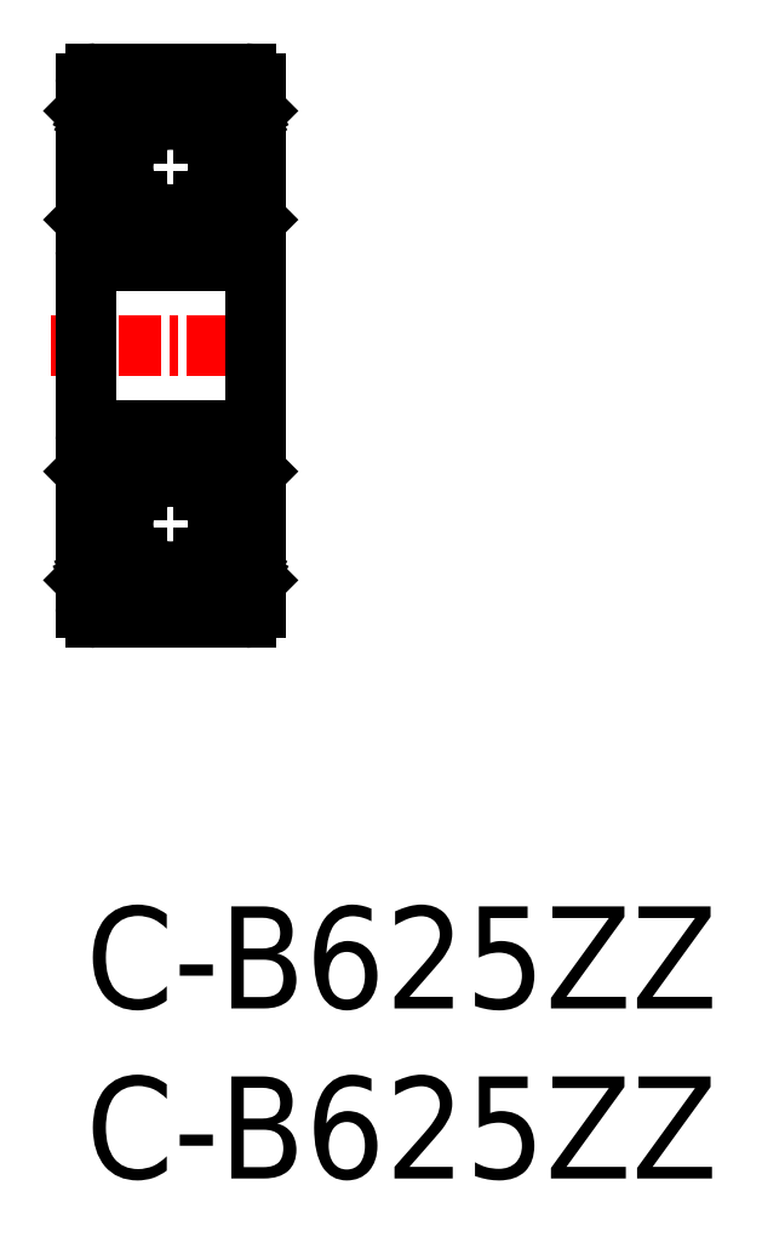
<metadata>
{"format":"dxf","ext":"dxf","renderer":"ezdxf+matplotlib","layout":"modelspace","background":"white","min_lineweight":24,"dpi":150}
</metadata>
<code>
0
SECTION
2
ENTITIES
0
LINE
8
0
10
4.7
20
13.99
30
0
11
0.3
21
13.99
31
0
0
LINE
8
0
10
0.3
20
8.49
30
0
11
4.7
21
8.49
31
0
0
CIRCLE
8
0
10
2.5
20
11.24
30
0
40
1.4
0
LINE
8
0
10
0.3
20
24.49
30
0
11
4.7
21
24.49
31
0
0
LINE
8
0
10
4.7
20
18.99
30
0
11
0.3
21
18.99
31
0
0
CIRCLE
8
0
10
2.5
20
21.74
30
0
40
1.4
0
LINE
8
CENTER
10
-1.017
20
16.49
30
0
11
5.878
21
16.49
31
0
0
LINE
8
0
10
-1.42e-14
20
24.19
30
0
11
-1.42e-14
21
16.49
31
0
0
TEXT
8
0
10
0
20
-3
30
0
40
3
1
C-B625ZZ
0
LINE
8
0
10
-1.42e-14
20
8.79
30
0
11
-1.42e-14
21
16.49
31
0
0
LINE
8
0
10
0.6356
20
10.24
30
0
11
0.44
21
10.44
31
0
0
LINE
8
0
10
0.7333
20
10.28
30
0
11
0.5378
21
10.48
31
0
0
LINE
8
0
10
0.8333
20
10.24
30
0
11
1.52
21
10.24
31
0
0
ARC
8
0
10
0.3
20
8.79
30
0
40
0.3
50
180
51
270
0
ARC
8
0
10
0.3291
20
9.739
30
0
40
0.0978
50
120
51
210
0
LINE
8
0
10
0.2444
20
9.69
30
0
11
0.3242
21
9.555
31
0
0
LINE
8
0
10
0.1
20
9.69
30
0
11
0.2444
21
9.69
31
0
0
LINE
8
0
10
-1.42e-14
20
9.59
30
0
11
0.1
21
9.69
31
0
0
LINE
8
0
10
0.3291
20
9.739
30
0
11
0.4089
21
9.604
31
0
0
LINE
8
0
10
0.4138
20
9.788
30
0
11
0.3291
21
9.739
31
0
0
LINE
8
0
10
0.7333
20
10.14
30
0
11
0.8333
21
10.24
31
0
0
LINE
8
0
10
0.6356
20
9.665
30
0
11
0.6356
21
10.24
31
0
0
LINE
8
0
10
0.7333
20
9.665
30
0
11
0.7333
21
10.28
31
0
0
LINE
8
0
10
0.3649
20
9.873
30
0
11
0.4138
21
9.788
31
0
0
LINE
8
0
10
0.2802
20
9.824
30
0
11
0.3649
21
9.873
31
0
0
ARC
8
0
10
0.5141
20
9.665
30
0
40
0.1215
50
210
51
0
0
ARC
8
0
10
0.5141
20
9.665
30
0
40
0.2192
50
210
51
0
0
LINE
8
0
10
0.6844
20
12.49
30
0
11
0.6844
21
12.39
31
0
0
LINE
8
0
10
0.6844
20
12.82
30
0
11
0.8629
21
12.33
31
0
0
ARC
8
0
10
0.5378
20
12.39
30
0
40
0.09778
50
90
51
180
0
LINE
8
0
10
0.9629
20
12.24
30
0
11
1.52
21
12.24
31
0
0
LINE
8
0
10
0.5378
20
12.39
30
0
11
0.5378
21
10.48
31
0
0
LINE
8
0
10
0.44
20
10.44
30
0
11
0.44
21
12.39
31
0
0
LINE
8
0
10
0.6844
20
12.39
30
0
11
0.5378
21
12.39
31
0
0
LINE
8
0
10
0.8629
20
12.33
30
0
11
0.9629
21
12.24
31
0
0
LINE
8
0
10
0.2444
20
12.69
30
0
11
0.4018
21
12.88
31
0
0
LINE
8
0
10
0.1
20
12.69
30
0
11
0.2444
21
12.69
31
0
0
LINE
8
0
10
-1.42e-14
20
12.79
30
0
11
0.1
21
12.69
31
0
0
LINE
8
0
10
0.5378
20
12.49
30
0
11
0.6844
21
12.49
31
0
0
ARC
8
0
10
0.5274
20
12.78
30
0
40
0.164
50
16.85
51
140
0
ARC
8
0
10
0.3
20
13.69
30
0
40
0.3
50
90
51
180
0
LINE
8
0
10
0.7333
20
22.7
30
0
11
0.5378
21
22.5
31
0
0
LINE
8
0
10
0.6356
20
22.74
30
0
11
0.44
21
22.54
31
0
0
LINE
8
0
10
0.6844
20
20.16
30
0
11
0.8629
21
20.65
31
0
0
LINE
8
0
10
0.44
20
22.54
30
0
11
0.44
21
20.59
31
0
0
LINE
8
0
10
0.5378
20
20.59
30
0
11
0.5378
21
22.5
31
0
0
ARC
8
0
10
0.3
20
19.29
30
0
40
0.3
50
180
51
270
0
LINE
8
0
10
0.2444
20
20.29
30
0
11
0.4018
21
20.1
31
0
0
LINE
8
0
10
-1.42e-14
20
20.19
30
0
11
0.1
21
20.29
31
0
0
LINE
8
0
10
0.1
20
20.29
30
0
11
0.2444
21
20.29
31
0
0
ARC
8
0
10
0.5274
20
20.2
30
0
40
0.164
50
220
51
343.2
0
ARC
8
0
10
0.5378
20
20.59
30
0
40
0.09778
50
180
51
270
0
LINE
8
0
10
0.6844
20
20.59
30
0
11
0.5378
21
20.59
31
0
0
LINE
8
0
10
0.6844
20
20.49
30
0
11
0.6844
21
20.59
31
0
0
LINE
8
0
10
0.5378
20
20.49
30
0
11
0.6844
21
20.49
31
0
0
LINE
8
0
10
0.9629
20
20.74
30
0
11
1.52
21
20.74
31
0
0
LINE
8
0
10
0.8629
20
20.65
30
0
11
0.9629
21
20.74
31
0
0
LINE
8
0
10
0.8333
20
22.74
30
0
11
1.52
21
22.74
31
0
0
LINE
8
0
10
0.2444
20
23.29
30
0
11
0.3242
21
23.43
31
0
0
ARC
8
0
10
0.3291
20
23.24
30
0
40
0.0978
50
150
51
240
0
LINE
8
0
10
-1.42e-14
20
23.39
30
0
11
0.1
21
23.29
31
0
0
LINE
8
0
10
0.1
20
23.29
30
0
11
0.2444
21
23.29
31
0
0
ARC
8
0
10
0.5141
20
23.32
30
0
40
0.2192
50
0
51
150
0
ARC
8
0
10
0.5141
20
23.32
30
0
40
0.1215
50
0
51
150
0
LINE
8
0
10
0.2802
20
23.16
30
0
11
0.3649
21
23.11
31
0
0
LINE
8
0
10
0.3649
20
23.11
30
0
11
0.4138
21
23.19
31
0
0
LINE
8
0
10
0.7333
20
23.32
30
0
11
0.7333
21
22.7
31
0
0
LINE
8
0
10
0.6356
20
23.32
30
0
11
0.6356
21
22.74
31
0
0
LINE
8
0
10
0.7333
20
22.84
30
0
11
0.8333
21
22.74
31
0
0
LINE
8
0
10
0.4138
20
23.19
30
0
11
0.3291
21
23.24
31
0
0
LINE
8
0
10
0.3291
20
23.24
30
0
11
0.4089
21
23.38
31
0
0
ARC
8
0
10
0.3
20
24.19
30
0
40
0.3
50
90
51
180
0
LINE
8
0
10
5
20
24.19
30
0
11
5
21
16.49
31
0
0
LINE
8
0
10
5
20
8.79
30
0
11
5
21
16.49
31
0
0
LINE
8
0
10
4.267
20
10.28
30
0
11
4.462
21
10.48
31
0
0
LINE
8
0
10
4.364
20
10.24
30
0
11
4.56
21
10.44
31
0
0
LINE
8
0
10
4.167
20
10.24
30
0
11
3.48
21
10.24
31
0
0
ARC
8
0
10
4.7
20
8.79
30
0
40
0.3
50
270
51
0
0
ARC
8
0
10
4.486
20
9.665
30
0
40
0.2192
50
180
51
330
0
LINE
8
0
10
4.635
20
9.873
30
0
11
4.586
21
9.788
31
0
0
LINE
8
0
10
4.586
20
9.788
30
0
11
4.671
21
9.739
31
0
0
LINE
8
0
10
4.671
20
9.739
30
0
11
4.591
21
9.604
31
0
0
ARC
8
0
10
4.486
20
9.665
30
0
40
0.1215
50
180
51
330
0
LINE
8
0
10
4.267
20
9.665
30
0
11
4.267
21
10.28
31
0
0
LINE
8
0
10
4.364
20
9.665
30
0
11
4.364
21
10.24
31
0
0
LINE
8
0
10
4.267
20
10.14
30
0
11
4.167
21
10.24
31
0
0
LINE
8
0
10
4.72
20
9.824
30
0
11
4.635
21
9.873
31
0
0
LINE
8
0
10
4.756
20
9.69
30
0
11
4.676
21
9.555
31
0
0
ARC
8
0
10
4.671
20
9.739
30
0
40
0.0978
50
330
51
60
0
LINE
8
0
10
5
20
9.59
30
0
11
4.9
21
9.69
31
0
0
LINE
8
0
10
4.9
20
9.69
30
0
11
4.756
21
9.69
31
0
0
ARC
8
0
10
4.462
20
12.39
30
0
40
0.09778
50
5e-05
51
90
0
LINE
8
0
10
4.316
20
12.82
30
0
11
4.137
21
12.33
31
0
0
LINE
8
0
10
4.316
20
12.49
30
0
11
4.316
21
12.39
31
0
0
LINE
8
0
10
4.037
20
12.24
30
0
11
3.48
21
12.24
31
0
0
LINE
8
0
10
4.56
20
10.44
30
0
11
4.56
21
12.39
31
0
0
LINE
8
0
10
4.462
20
12.39
30
0
11
4.462
21
10.48
31
0
0
LINE
8
0
10
4.137
20
12.33
30
0
11
4.037
21
12.24
31
0
0
LINE
8
0
10
4.316
20
12.39
30
0
11
4.462
21
12.39
31
0
0
LINE
8
0
10
4.756
20
12.69
30
0
11
4.598
21
12.88
31
0
0
ARC
8
0
10
4.473
20
12.78
30
0
40
0.164
50
40
51
163.2
0
LINE
8
0
10
4.462
20
12.49
30
0
11
4.316
21
12.49
31
0
0
LINE
8
0
10
5
20
12.79
30
0
11
4.9
21
12.69
31
0
0
LINE
8
0
10
4.9
20
12.69
30
0
11
4.756
21
12.69
31
0
0
ARC
8
0
10
4.7
20
13.69
30
0
40
0.3
50
0
51
90
0
LINE
8
0
10
4.364
20
22.74
30
0
11
4.56
21
22.54
31
0
0
LINE
8
0
10
4.267
20
22.7
30
0
11
4.462
21
22.5
31
0
0
LINE
8
0
10
4.316
20
20.16
30
0
11
4.137
21
20.65
31
0
0
LINE
8
0
10
4.462
20
20.59
30
0
11
4.462
21
22.5
31
0
0
LINE
8
0
10
4.56
20
22.54
30
0
11
4.56
21
20.59
31
0
0
ARC
8
0
10
4.7
20
19.29
30
0
40
0.3
50
270
51
0
0
LINE
8
0
10
4.756
20
20.29
30
0
11
4.598
21
20.1
31
0
0
LINE
8
0
10
4.462
20
20.49
30
0
11
4.316
21
20.49
31
0
0
LINE
8
0
10
4.316
20
20.49
30
0
11
4.316
21
20.59
31
0
0
LINE
8
0
10
4.316
20
20.59
30
0
11
4.462
21
20.59
31
0
0
ARC
8
0
10
4.462
20
20.59
30
0
40
0.09778
50
270
51
360
0
ARC
8
0
10
4.473
20
20.2
30
0
40
0.164
50
196.8
51
320
0
LINE
8
0
10
4.9
20
20.29
30
0
11
4.756
21
20.29
31
0
0
LINE
8
0
10
5
20
20.19
30
0
11
4.9
21
20.29
31
0
0
LINE
8
0
10
4.037
20
20.74
30
0
11
3.48
21
20.74
31
0
0
LINE
8
0
10
4.137
20
20.65
30
0
11
4.037
21
20.74
31
0
0
LINE
8
0
10
4.167
20
22.74
30
0
11
3.48
21
22.74
31
0
0
LINE
8
0
10
4.671
20
23.24
30
0
11
4.591
21
23.38
31
0
0
LINE
8
0
10
4.586
20
23.19
30
0
11
4.671
21
23.24
31
0
0
LINE
8
0
10
4.635
20
23.11
30
0
11
4.586
21
23.19
31
0
0
ARC
8
0
10
4.486
20
23.32
30
0
40
0.2192
50
30
51
180
0
LINE
8
0
10
4.267
20
22.84
30
0
11
4.167
21
22.74
31
0
0
LINE
8
0
10
4.364
20
23.32
30
0
11
4.364
21
22.74
31
0
0
LINE
8
0
10
4.267
20
23.32
30
0
11
4.267
21
22.7
31
0
0
ARC
8
0
10
4.486
20
23.32
30
0
40
0.1215
50
30
51
180
0
LINE
8
0
10
4.9
20
23.29
30
0
11
4.756
21
23.29
31
0
0
LINE
8
0
10
5
20
23.39
30
0
11
4.9
21
23.29
31
0
0
ARC
8
0
10
4.671
20
23.24
30
0
40
0.0978
50
300
51
29.99
0
LINE
8
0
10
4.756
20
23.29
30
0
11
4.676
21
23.43
31
0
0
LINE
8
0
10
4.72
20
23.16
30
0
11
4.635
21
23.11
31
0
0
ARC
8
0
10
4.7
20
24.19
30
0
40
0.3
50
0
51
90
0
TEXT
8
0
10
0
20
-8
30
0
40
3
1
C-B625ZZ
0
ENDSEC
0
EOF

</code>
